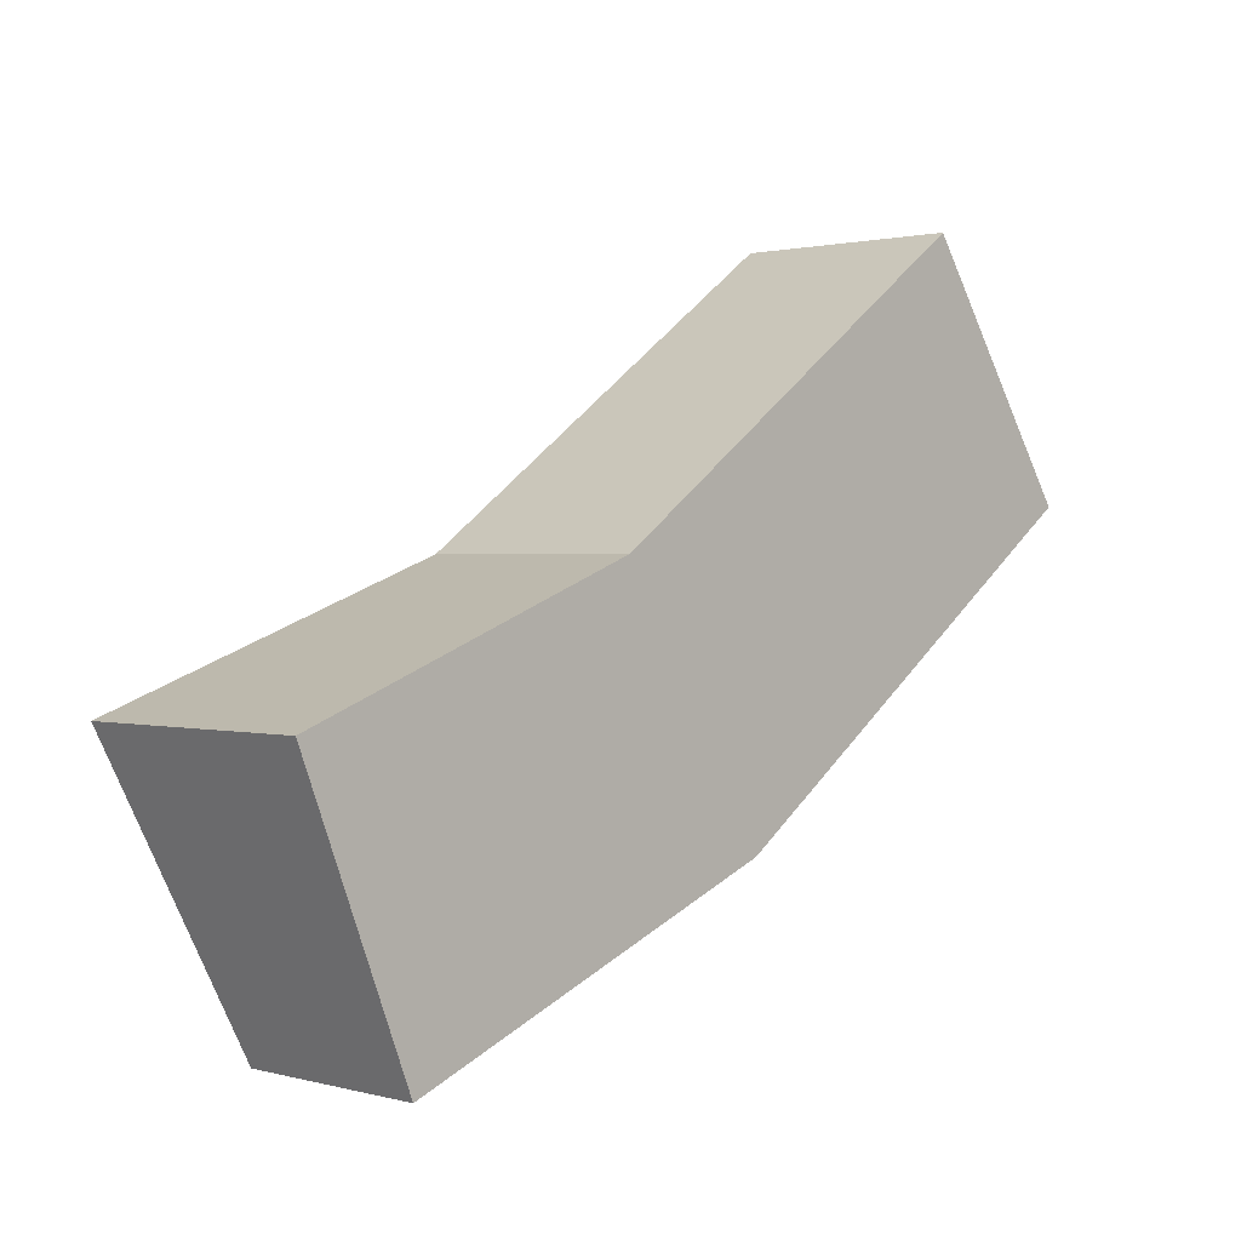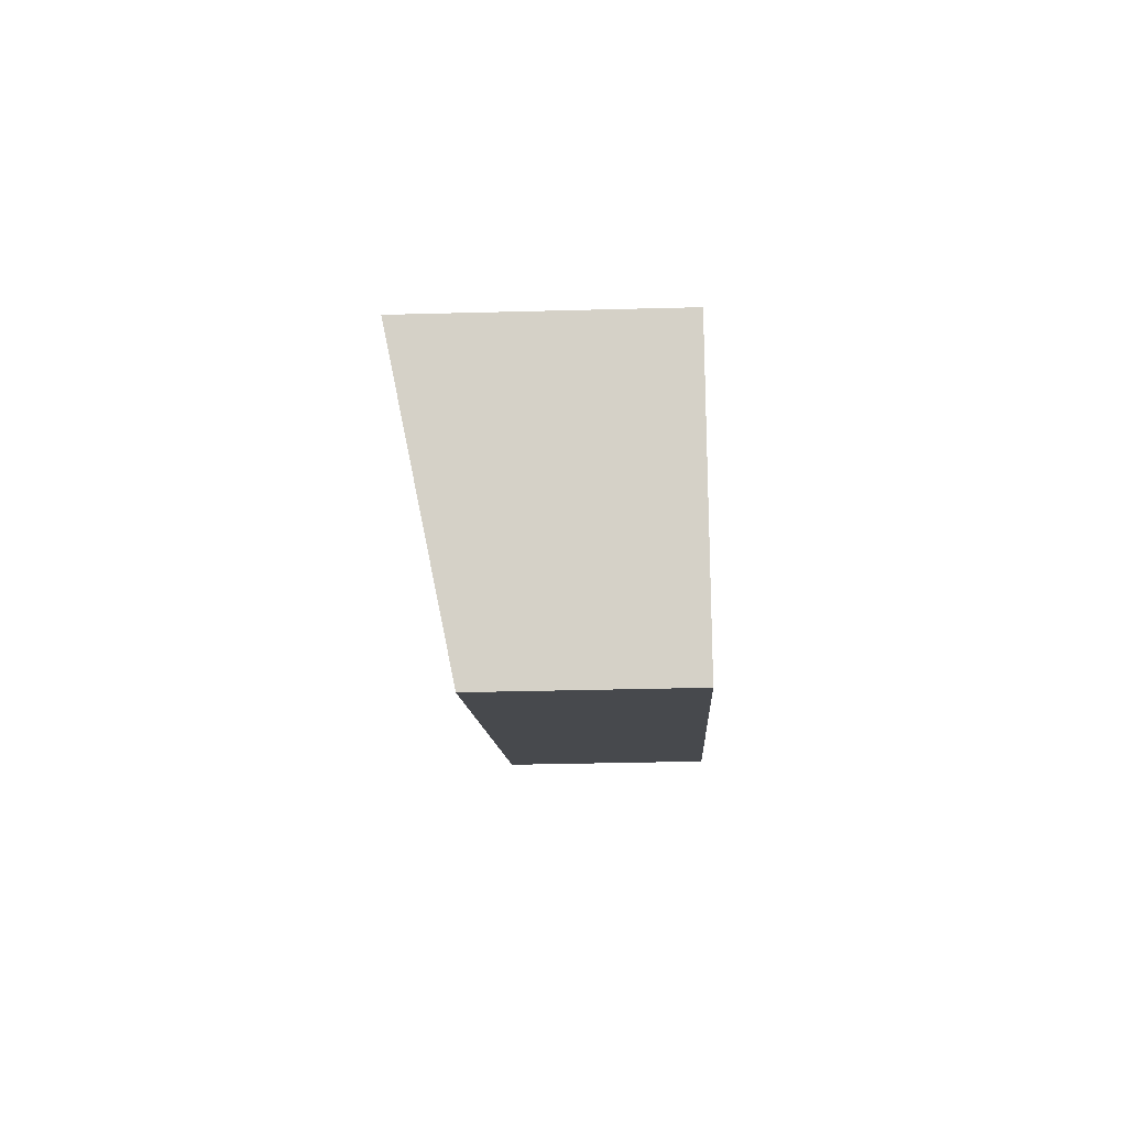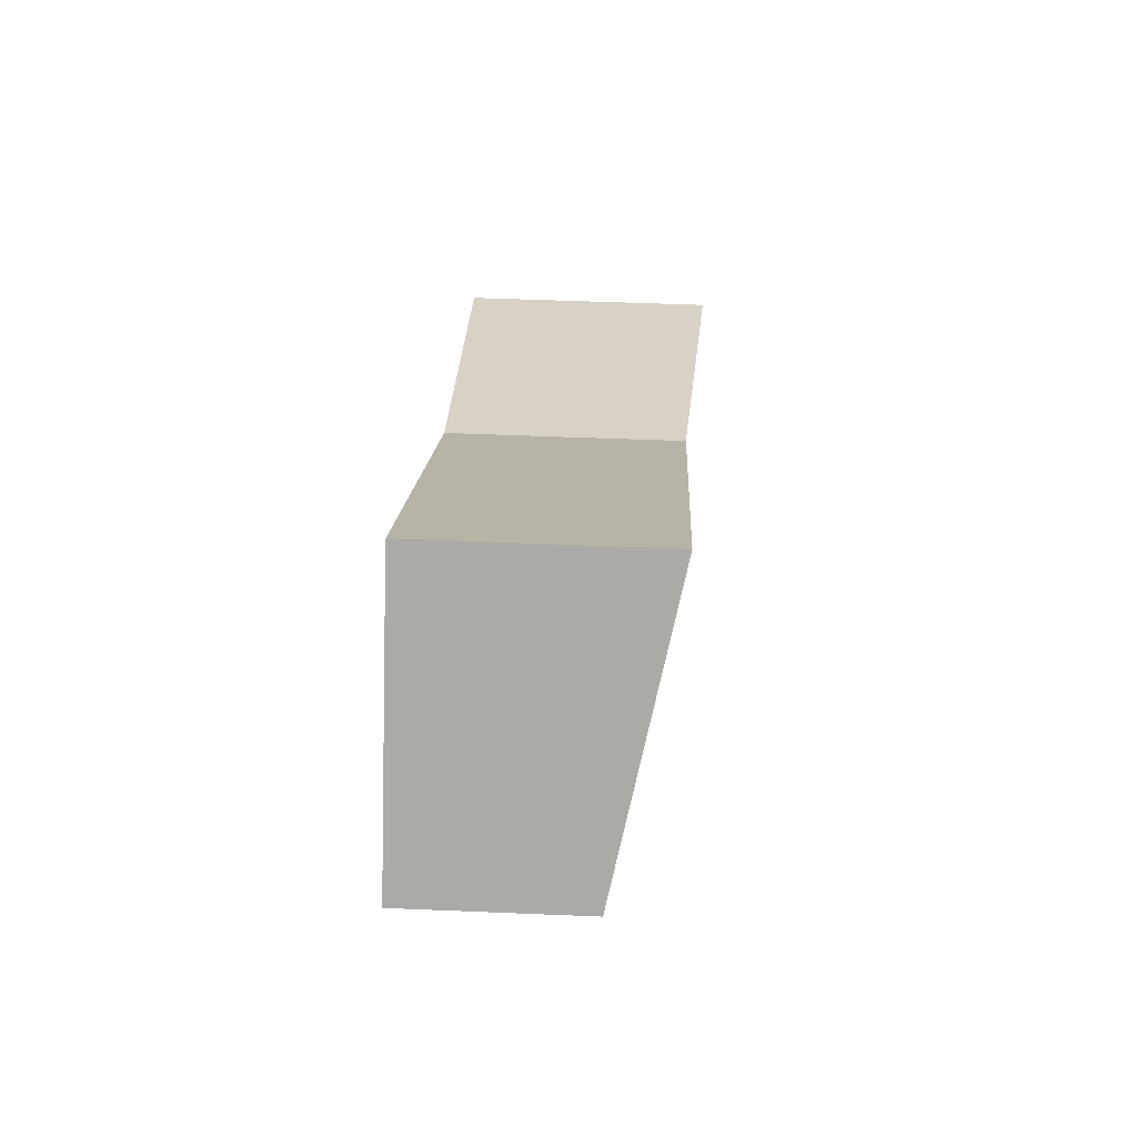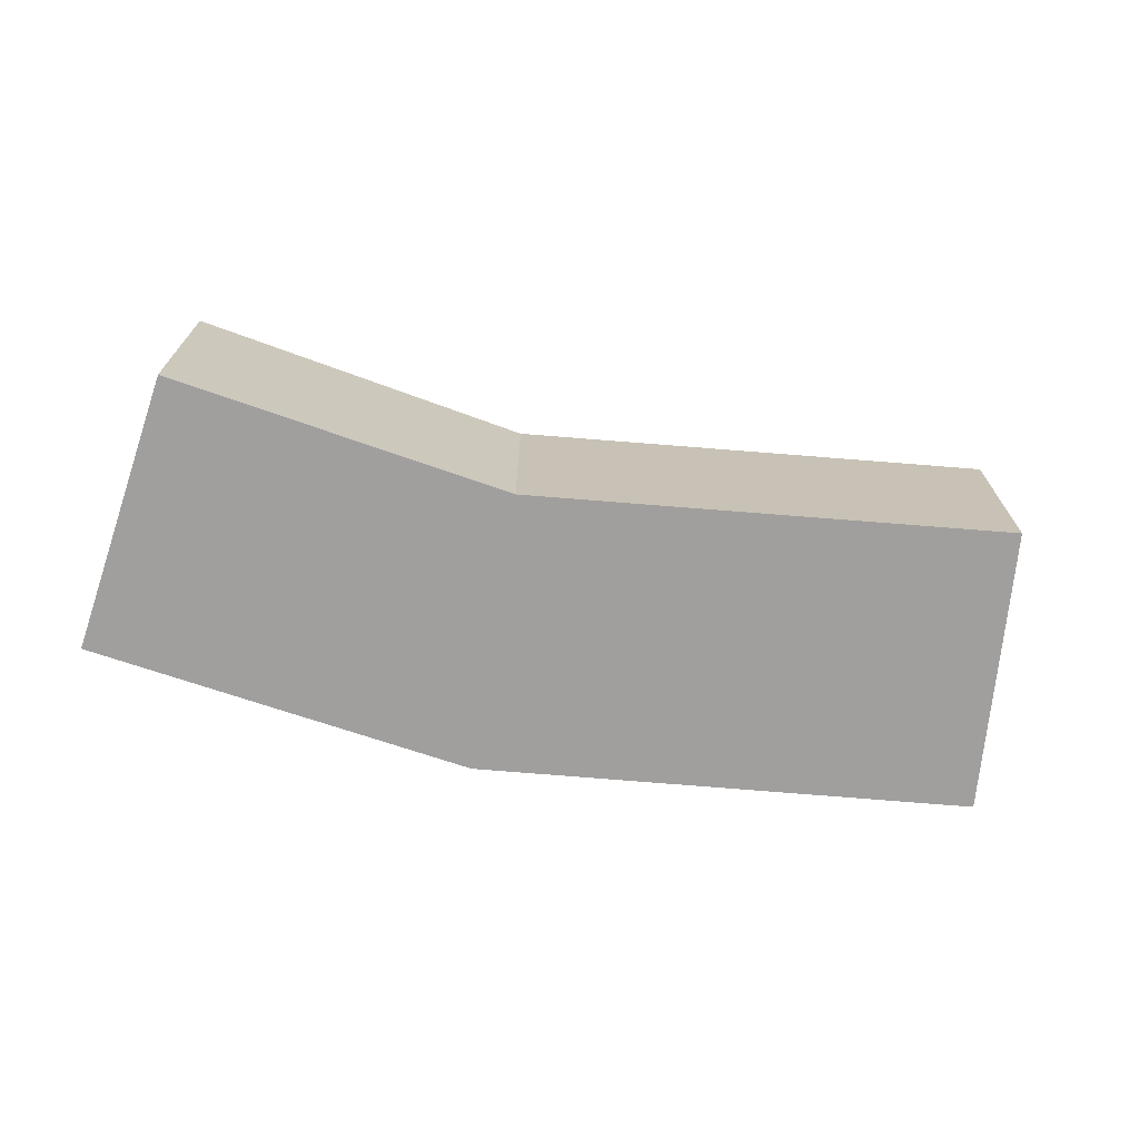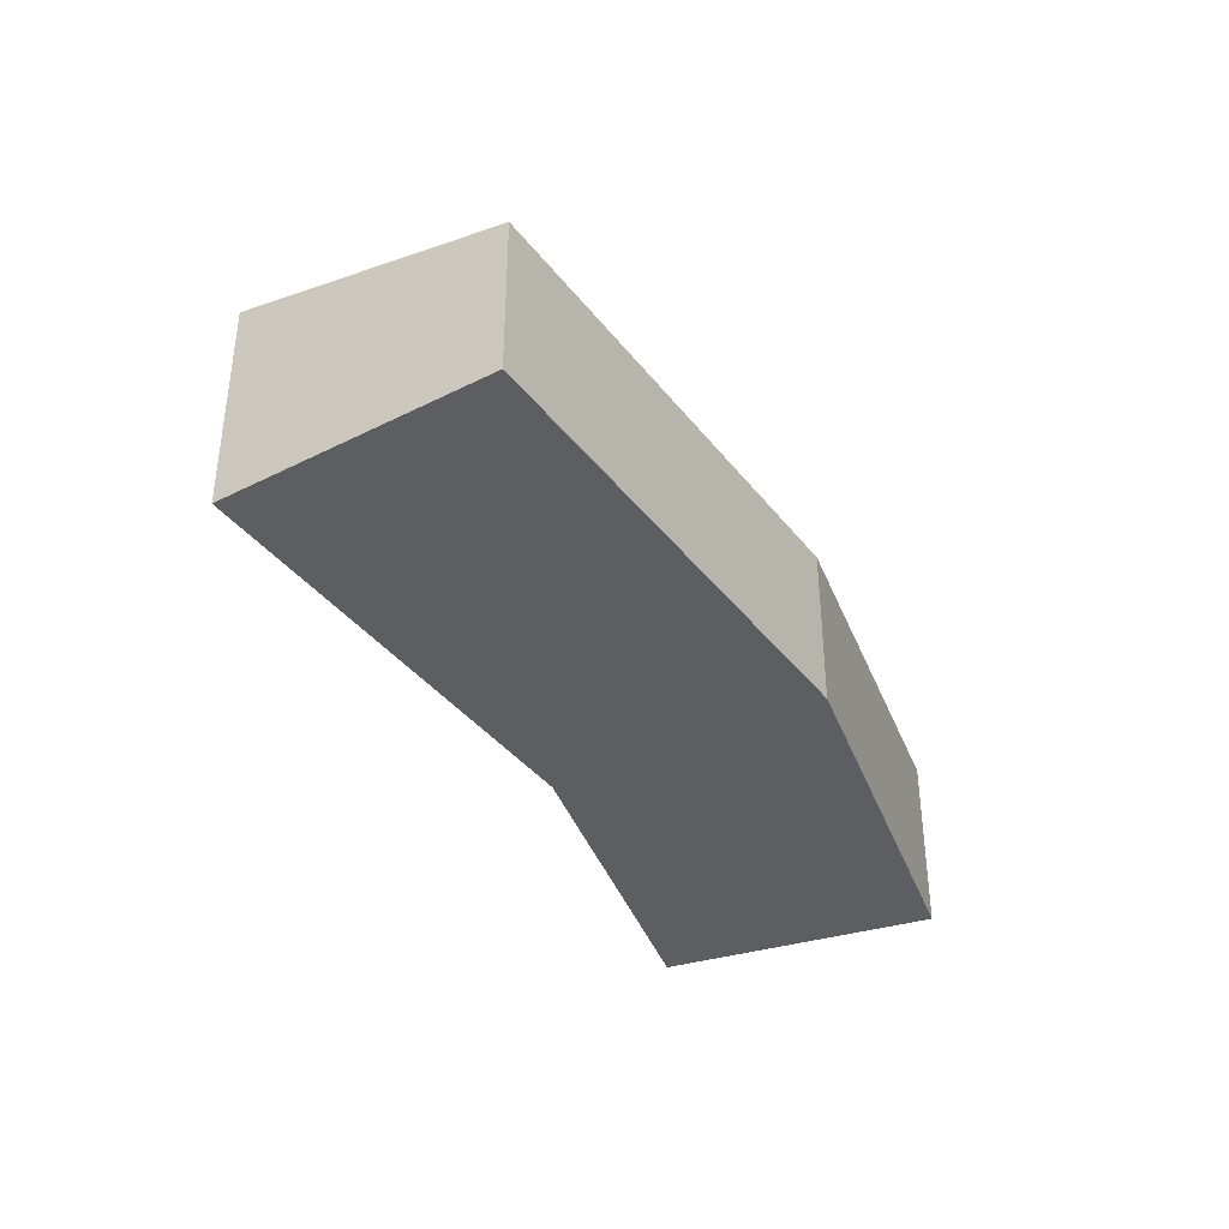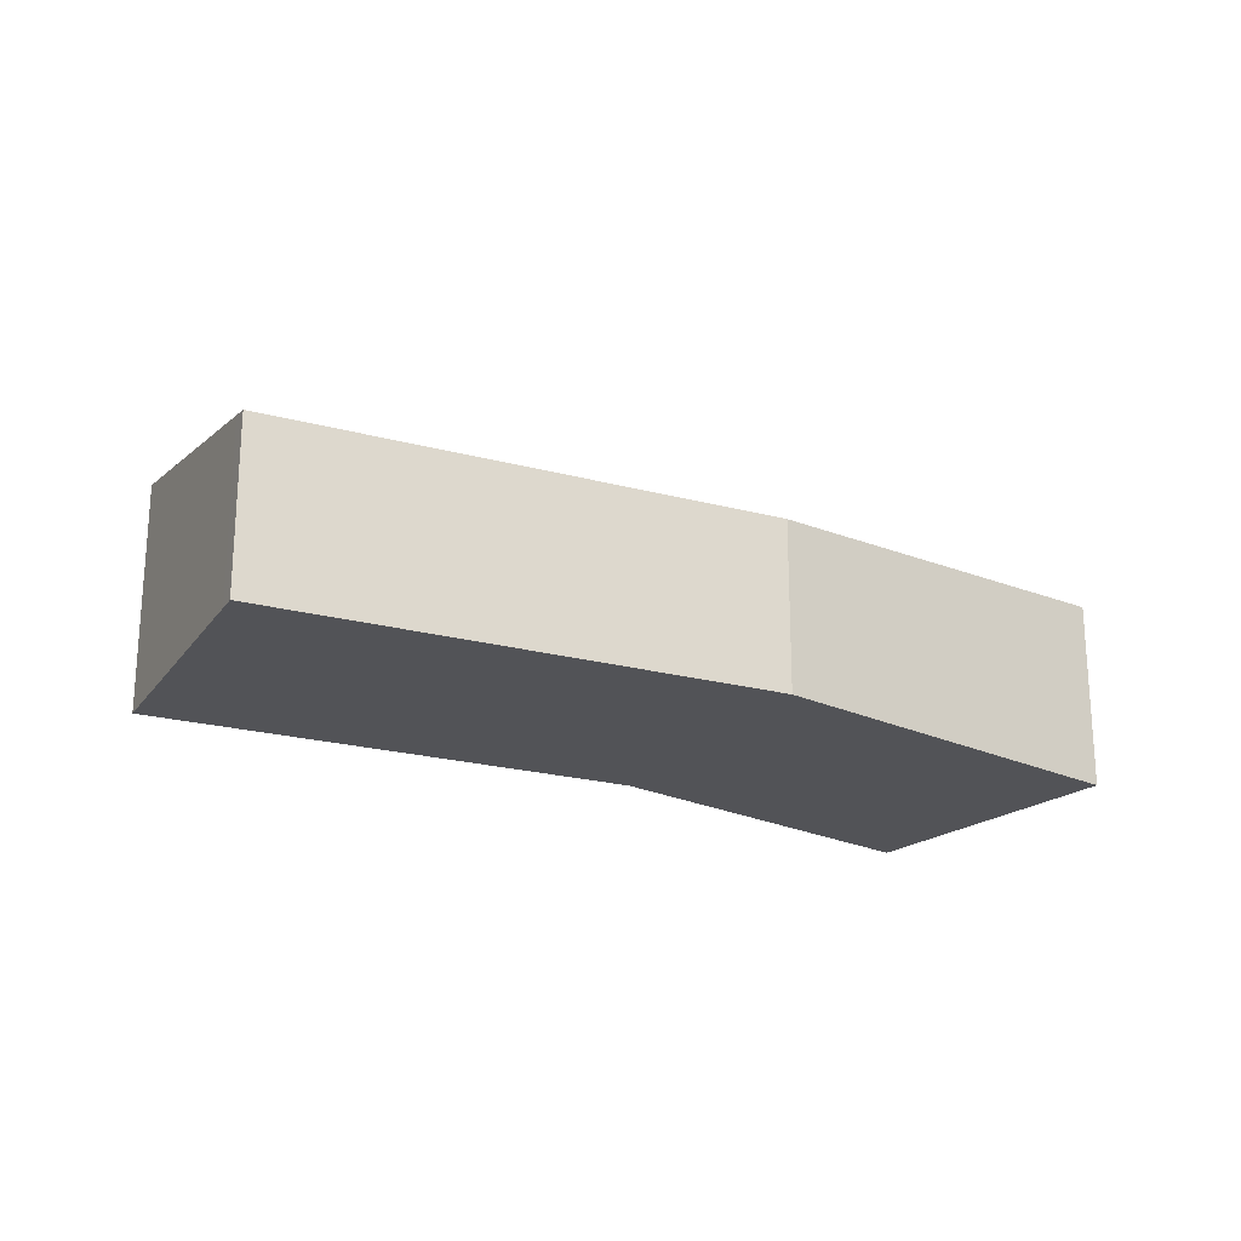
<metadata>
{"format":"obj","ext":"obj","renderer":"f3d","projection":"perspective","resolution":1024,"background":"white","views":[{"elev":1.3,"azim":-45.9,"up":"+Z"},{"elev":-33.9,"azim":-87.9,"up":"+Z"},{"elev":47.9,"azim":92.7,"up":"+Z"},{"elev":-71.5,"azim":-40.1,"up":"+Y"},{"elev":-39.1,"azim":88.2,"up":"+Y"},{"elev":-22.4,"azim":119.8,"up":"+Y"}]}
</metadata>
<code>
v  12.93 2.456 2.44
v  12.83 2.509 2.699
v  12.98 2.456 2.475
v  10.61 3.284 5.961
v  6.985 2.456 -1.779
v  4.826 3.28 1.832
v  1.554 2.73 -3.92
v  0 3.535 2.165e-16
v  0 0 0
v  4.826 -1.122e-16 1.832
v  10.61 -3.65e-16 5.961
v  12.83 -1.653e-16 2.699
v  12.98 -1.515e-16 2.475
v  6.985 1.089e-16 -1.779
v  12.93 -1.494e-16 2.44
v  1.554 2.4e-16 -3.92
g defaultobject
f 1 2 3
f 2 1 4
f 4 1 5
f 4 5 6
f 6 5 7
f 6 7 8
f 9 6 8
f 6 9 10
f 6 11 4
f 11 6 10
f 11 2 4
f 2 11 12
f 2 12 3
f 3 12 13
f 13 1 3
f 1 13 5
f 5 13 14
f 14 13 15
f 5 16 7
f 16 5 14
f 7 9 8
f 9 7 16
f 12 15 13
f 15 12 14
f 14 12 11
f 14 11 10
f 14 10 16
f 16 10 9

</code>
